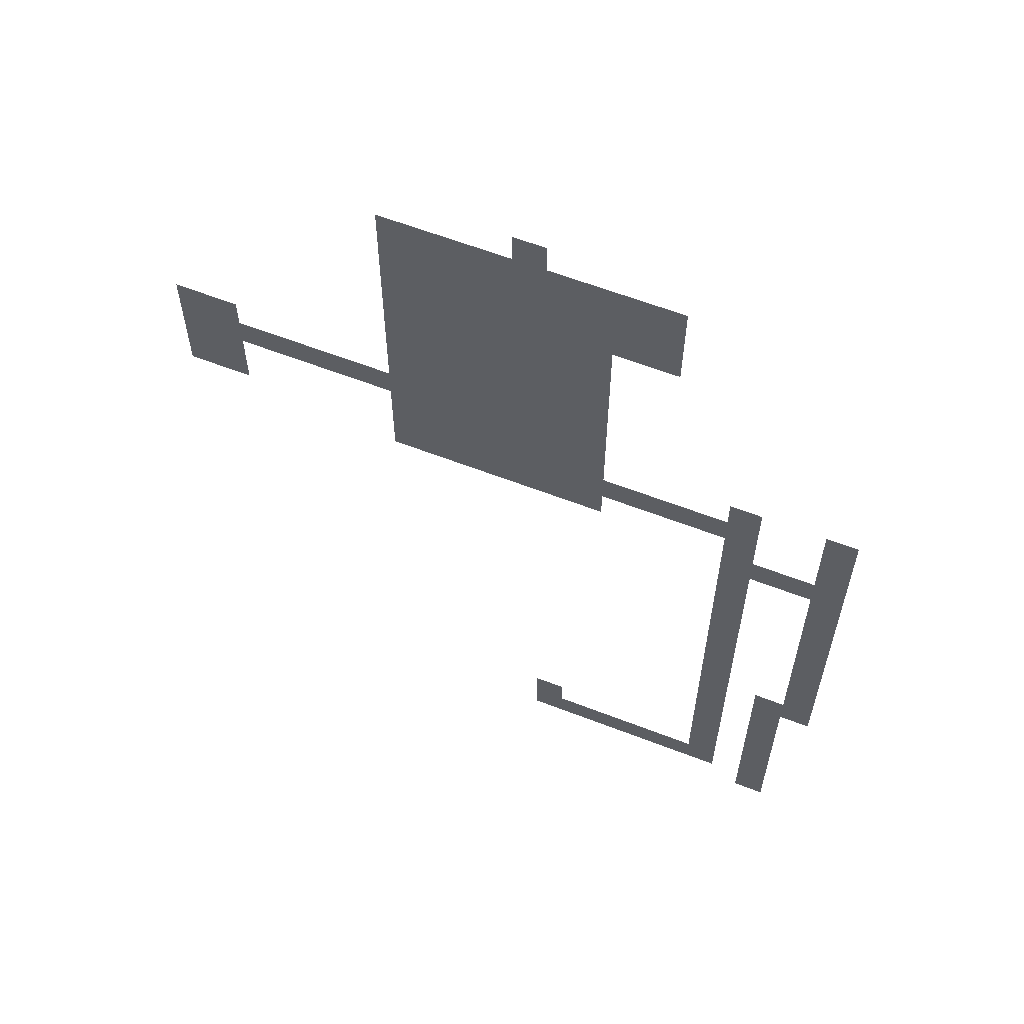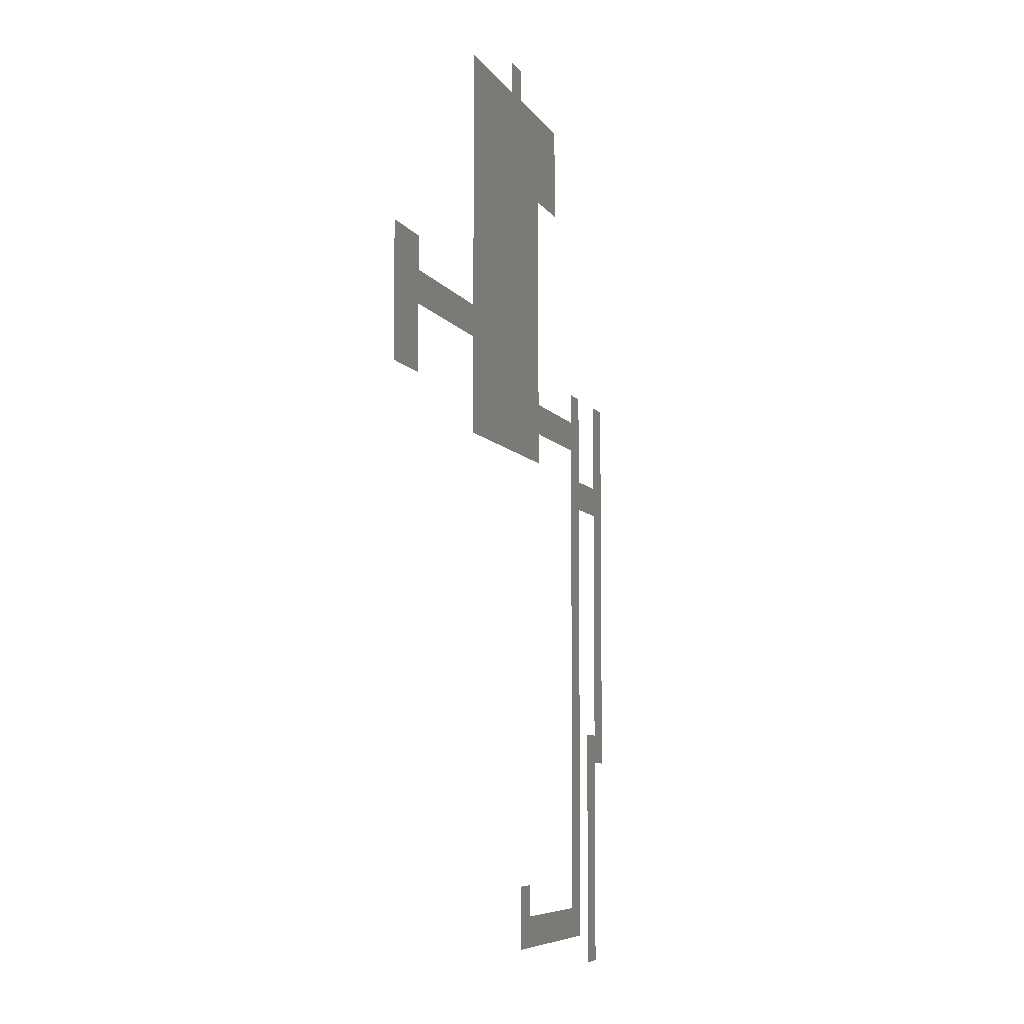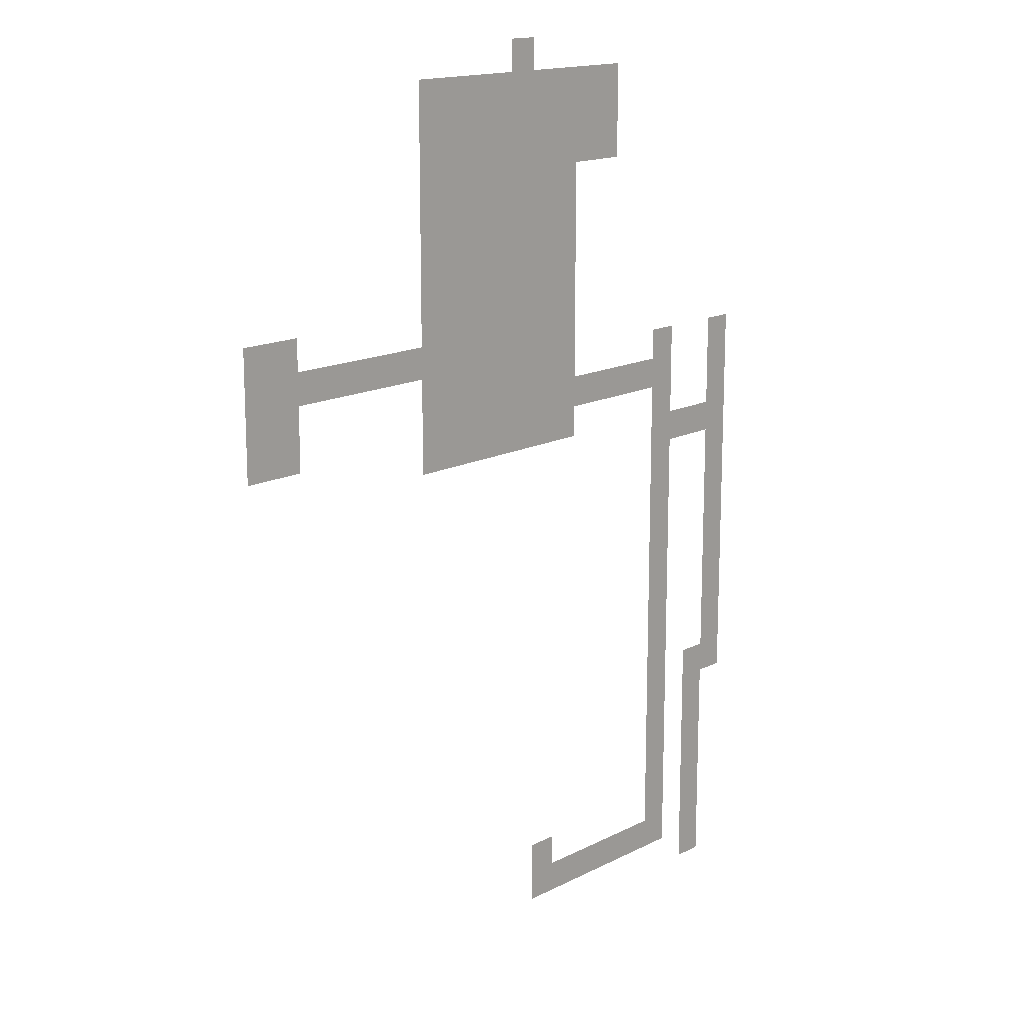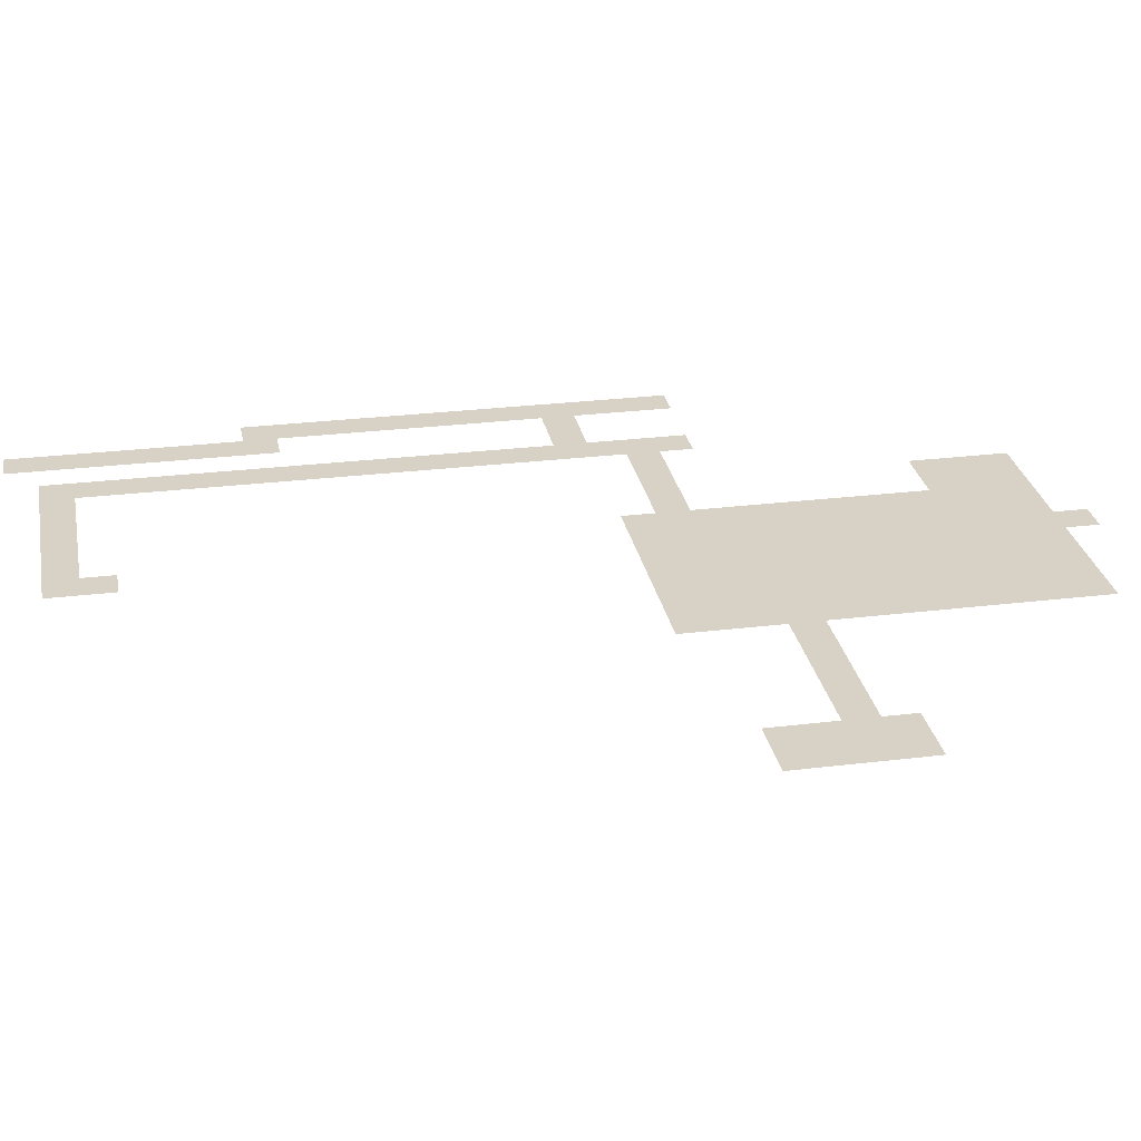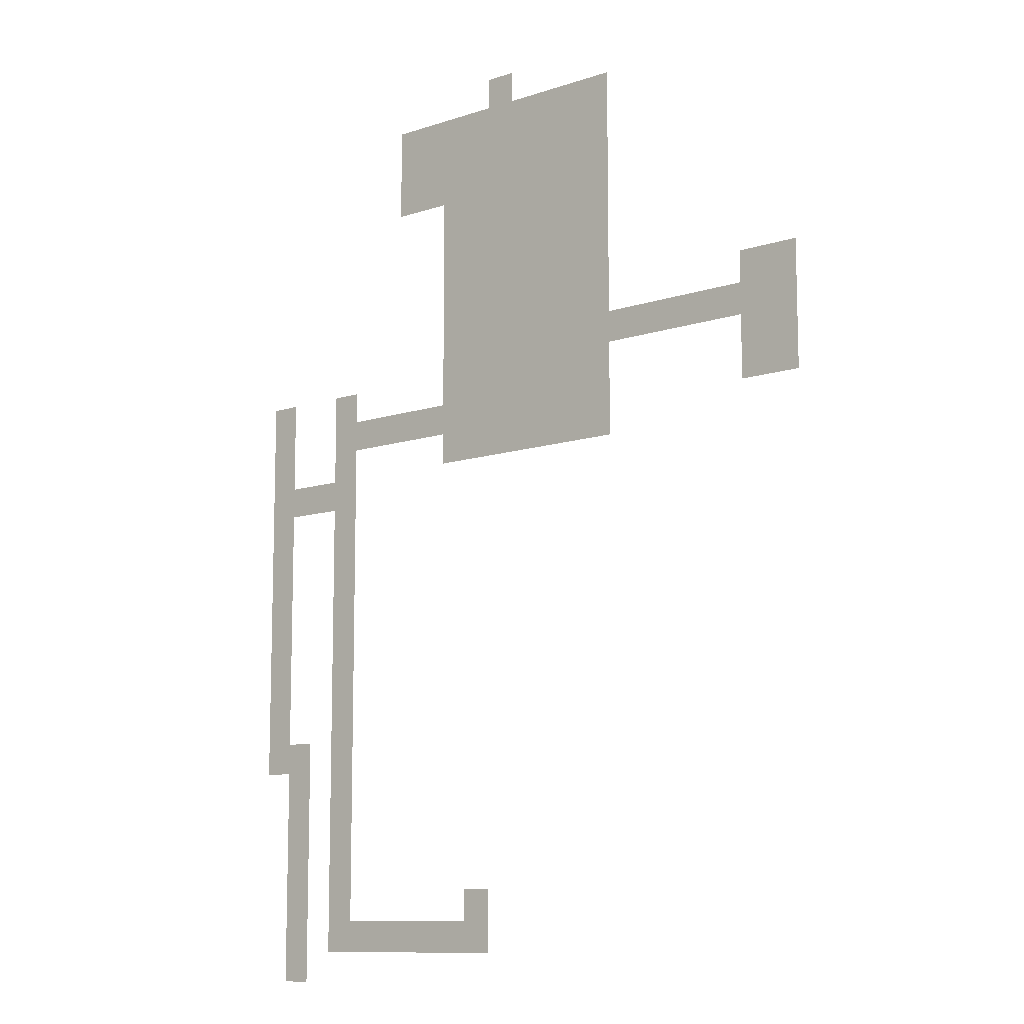
<metadata>
{"format":"obj","ext":"obj","renderer":"f3d","projection":"perspective","resolution":1024,"background":"white","views":[{"elev":61.0,"azim":-158.4,"up":"+Y"},{"elev":-6.9,"azim":107.4,"up":"+Y"},{"elev":15.6,"azim":133.2,"up":"+Y"},{"elev":27.4,"azim":79.3,"up":"+Z"},{"elev":-10.6,"azim":39.8,"up":"+Y"}]}
</metadata>
<code>
v -47 -40 0
v -48 -40 0
v -48 -39 0
v -47 -39 0
v -51 -41 0
v -52 -41 0
v -52 -40 0
v -51 -40 0
v -50 -41 0
v -51 -41 0
v -51 -40 0
v -50 -40 0
v -49 -41 0
v -50 -41 0
v -50 -40 0
v -49 -40 0
v -48 -41 0
v -49 -41 0
v -49 -40 0
v -48 -40 0
v -47 -41 0
v -48 -41 0
v -48 -40 0
v -47 -40 0
v -46 -41 0
v -47 -41 0
v -47 -40 0
v -46 -40 0
v -45 -41 0
v -46 -41 0
v -46 -40 0
v -45 -40 0
v -44 -41 0
v -45 -41 0
v -45 -40 0
v -44 -40 0
v -43 -41 0
v -44 -41 0
v -44 -40 0
v -43 -40 0
v -51 -42 0
v -52 -42 0
v -52 -41 0
v -51 -41 0
v -50 -42 0
v -51 -42 0
v -51 -41 0
v -50 -41 0
v -49 -42 0
v -50 -42 0
v -50 -41 0
v -49 -41 0
v -48 -42 0
v -49 -42 0
v -49 -41 0
v -48 -41 0
v -47 -42 0
v -48 -42 0
v -48 -41 0
v -47 -41 0
v -46 -42 0
v -47 -42 0
v -47 -41 0
v -46 -41 0
v -45 -42 0
v -46 -42 0
v -46 -41 0
v -45 -41 0
v -44 -42 0
v -45 -42 0
v -45 -41 0
v -44 -41 0
v -43 -42 0
v -44 -42 0
v -44 -41 0
v -43 -41 0
v -51 -43 0
v -52 -43 0
v -52 -42 0
v -51 -42 0
v -50 -43 0
v -51 -43 0
v -51 -42 0
v -50 -42 0
v -49 -43 0
v -50 -43 0
v -50 -42 0
v -49 -42 0
v -48 -43 0
v -49 -43 0
v -49 -42 0
v -48 -42 0
v -47 -43 0
v -48 -43 0
v -48 -42 0
v -47 -42 0
v -46 -43 0
v -47 -43 0
v -47 -42 0
v -46 -42 0
v -45 -43 0
v -46 -43 0
v -46 -42 0
v -45 -42 0
v -44 -43 0
v -45 -43 0
v -45 -42 0
v -44 -42 0
v -43 -43 0
v -44 -43 0
v -44 -42 0
v -43 -42 0
v -49 -44 0
v -50 -44 0
v -50 -43 0
v -49 -43 0
v -48 -44 0
v -49 -44 0
v -49 -43 0
v -48 -43 0
v -47 -44 0
v -48 -44 0
v -48 -43 0
v -47 -43 0
v -46 -44 0
v -47 -44 0
v -47 -43 0
v -46 -43 0
v -45 -44 0
v -46 -44 0
v -46 -43 0
v -45 -43 0
v -44 -44 0
v -45 -44 0
v -45 -43 0
v -44 -43 0
v -43 -44 0
v -44 -44 0
v -44 -43 0
v -43 -43 0
v -49 -45 0
v -50 -45 0
v -50 -44 0
v -49 -44 0
v -48 -45 0
v -49 -45 0
v -49 -44 0
v -48 -44 0
v -47 -45 0
v -48 -45 0
v -48 -44 0
v -47 -44 0
v -46 -45 0
v -47 -45 0
v -47 -44 0
v -46 -44 0
v -45 -45 0
v -46 -45 0
v -46 -44 0
v -45 -44 0
v -44 -45 0
v -45 -45 0
v -45 -44 0
v -44 -44 0
v -43 -45 0
v -44 -45 0
v -44 -44 0
v -43 -44 0
v -49 -46 0
v -50 -46 0
v -50 -45 0
v -49 -45 0
v -48 -46 0
v -49 -46 0
v -49 -45 0
v -48 -45 0
v -47 -46 0
v -48 -46 0
v -48 -45 0
v -47 -45 0
v -46 -46 0
v -47 -46 0
v -47 -45 0
v -46 -45 0
v -45 -46 0
v -46 -46 0
v -46 -45 0
v -45 -45 0
v -44 -46 0
v -45 -46 0
v -45 -45 0
v -44 -45 0
v -43 -46 0
v -44 -46 0
v -44 -45 0
v -43 -45 0
v -49 -47 0
v -50 -47 0
v -50 -46 0
v -49 -46 0
v -48 -47 0
v -49 -47 0
v -49 -46 0
v -48 -46 0
v -47 -47 0
v -48 -47 0
v -48 -46 0
v -47 -46 0
v -46 -47 0
v -47 -47 0
v -47 -46 0
v -46 -46 0
v -45 -47 0
v -46 -47 0
v -46 -46 0
v -45 -46 0
v -44 -47 0
v -45 -47 0
v -45 -46 0
v -44 -46 0
v -43 -47 0
v -44 -47 0
v -44 -46 0
v -43 -46 0
v -49 -48 0
v -50 -48 0
v -50 -47 0
v -49 -47 0
v -48 -48 0
v -49 -48 0
v -49 -47 0
v -48 -47 0
v -47 -48 0
v -48 -48 0
v -48 -47 0
v -47 -47 0
v -46 -48 0
v -47 -48 0
v -47 -47 0
v -46 -47 0
v -45 -48 0
v -46 -48 0
v -46 -47 0
v -45 -47 0
v -44 -48 0
v -45 -48 0
v -45 -47 0
v -44 -47 0
v -43 -48 0
v -44 -48 0
v -44 -47 0
v -43 -47 0
v -37 -48 0
v -38 -48 0
v -38 -47 0
v -37 -47 0
v -36 -48 0
v -37 -48 0
v -37 -47 0
v -36 -47 0
v -49 -49 0
v -50 -49 0
v -50 -48 0
v -49 -48 0
v -48 -49 0
v -49 -49 0
v -49 -48 0
v -48 -48 0
v -47 -49 0
v -48 -49 0
v -48 -48 0
v -47 -48 0
v -46 -49 0
v -47 -49 0
v -47 -48 0
v -46 -48 0
v -45 -49 0
v -46 -49 0
v -46 -48 0
v -45 -48 0
v -44 -49 0
v -45 -49 0
v -45 -48 0
v -44 -48 0
v -43 -49 0
v -44 -49 0
v -44 -48 0
v -43 -48 0
v -42 -49 0
v -43 -49 0
v -43 -48 0
v -42 -48 0
v -41 -49 0
v -42 -49 0
v -42 -48 0
v -41 -48 0
v -40 -49 0
v -41 -49 0
v -41 -48 0
v -40 -48 0
v -39 -49 0
v -40 -49 0
v -40 -48 0
v -39 -48 0
v -38 -49 0
v -39 -49 0
v -39 -48 0
v -38 -48 0
v -37 -49 0
v -38 -49 0
v -38 -48 0
v -37 -48 0
v -36 -49 0
v -37 -49 0
v -37 -48 0
v -36 -48 0
v -57 -50 0
v -58 -50 0
v -58 -49 0
v -57 -49 0
v -54 -50 0
v -55 -50 0
v -55 -49 0
v -54 -49 0
v -49 -50 0
v -50 -50 0
v -50 -49 0
v -49 -49 0
v -48 -50 0
v -49 -50 0
v -49 -49 0
v -48 -49 0
v -47 -50 0
v -48 -50 0
v -48 -49 0
v -47 -49 0
v -46 -50 0
v -47 -50 0
v -47 -49 0
v -46 -49 0
v -45 -50 0
v -46 -50 0
v -46 -49 0
v -45 -49 0
v -44 -50 0
v -45 -50 0
v -45 -49 0
v -44 -49 0
v -43 -50 0
v -44 -50 0
v -44 -49 0
v -43 -49 0
v -37 -50 0
v -38 -50 0
v -38 -49 0
v -37 -49 0
v -36 -50 0
v -37 -50 0
v -37 -49 0
v -36 -49 0
v -57 -51 0
v -58 -51 0
v -58 -50 0
v -57 -50 0
v -54 -51 0
v -55 -51 0
v -55 -50 0
v -54 -50 0
v -53 -51 0
v -54 -51 0
v -54 -50 0
v -53 -50 0
v -52 -51 0
v -53 -51 0
v -53 -50 0
v -52 -50 0
v -51 -51 0
v -52 -51 0
v -52 -50 0
v -51 -50 0
v -50 -51 0
v -51 -51 0
v -51 -50 0
v -50 -50 0
v -49 -51 0
v -50 -51 0
v -50 -50 0
v -49 -50 0
v -48 -51 0
v -49 -51 0
v -49 -50 0
v -48 -50 0
v -47 -51 0
v -48 -51 0
v -48 -50 0
v -47 -50 0
v -46 -51 0
v -47 -51 0
v -47 -50 0
v -46 -50 0
v -45 -51 0
v -46 -51 0
v -46 -50 0
v -45 -50 0
v -44 -51 0
v -45 -51 0
v -45 -50 0
v -44 -50 0
v -43 -51 0
v -44 -51 0
v -44 -50 0
v -43 -50 0
v -37 -51 0
v -38 -51 0
v -38 -50 0
v -37 -50 0
v -36 -51 0
v -37 -51 0
v -37 -50 0
v -36 -50 0
v -57 -52 0
v -58 -52 0
v -58 -51 0
v -57 -51 0
v -54 -52 0
v -55 -52 0
v -55 -51 0
v -54 -51 0
v -49 -52 0
v -50 -52 0
v -50 -51 0
v -49 -51 0
v -48 -52 0
v -49 -52 0
v -49 -51 0
v -48 -51 0
v -47 -52 0
v -48 -52 0
v -48 -51 0
v -47 -51 0
v -46 -52 0
v -47 -52 0
v -47 -51 0
v -46 -51 0
v -45 -52 0
v -46 -52 0
v -46 -51 0
v -45 -51 0
v -44 -52 0
v -45 -52 0
v -45 -51 0
v -44 -51 0
v -43 -52 0
v -44 -52 0
v -44 -51 0
v -43 -51 0
v -57 -53 0
v -58 -53 0
v -58 -52 0
v -57 -52 0
v -56 -53 0
v -57 -53 0
v -57 -52 0
v -56 -52 0
v -55 -53 0
v -56 -53 0
v -56 -52 0
v -55 -52 0
v -54 -53 0
v -55 -53 0
v -55 -52 0
v -54 -52 0
v -57 -54 0
v -58 -54 0
v -58 -53 0
v -57 -53 0
v -54 -54 0
v -55 -54 0
v -55 -53 0
v -54 -53 0
v -57 -55 0
v -58 -55 0
v -58 -54 0
v -57 -54 0
v -54 -55 0
v -55 -55 0
v -55 -54 0
v -54 -54 0
v -57 -56 0
v -58 -56 0
v -58 -55 0
v -57 -55 0
v -54 -56 0
v -55 -56 0
v -55 -55 0
v -54 -55 0
v -57 -57 0
v -58 -57 0
v -58 -56 0
v -57 -56 0
v -54 -57 0
v -55 -57 0
v -55 -56 0
v -54 -56 0
v -57 -58 0
v -58 -58 0
v -58 -57 0
v -57 -57 0
v -54 -58 0
v -55 -58 0
v -55 -57 0
v -54 -57 0
v -57 -59 0
v -58 -59 0
v -58 -58 0
v -57 -58 0
v -54 -59 0
v -55 -59 0
v -55 -58 0
v -54 -58 0
v -57 -60 0
v -58 -60 0
v -58 -59 0
v -57 -59 0
v -54 -60 0
v -55 -60 0
v -55 -59 0
v -54 -59 0
v -57 -61 0
v -58 -61 0
v -58 -60 0
v -57 -60 0
v -54 -61 0
v -55 -61 0
v -55 -60 0
v -54 -60 0
v -57 -62 0
v -58 -62 0
v -58 -61 0
v -57 -61 0
v -56 -62 0
v -57 -62 0
v -57 -61 0
v -56 -61 0
v -54 -62 0
v -55 -62 0
v -55 -61 0
v -54 -61 0
v -56 -63 0
v -57 -63 0
v -57 -62 0
v -56 -62 0
v -54 -63 0
v -55 -63 0
v -55 -62 0
v -54 -62 0
v -56 -64 0
v -57 -64 0
v -57 -63 0
v -56 -63 0
v -54 -64 0
v -55 -64 0
v -55 -63 0
v -54 -63 0
v -56 -65 0
v -57 -65 0
v -57 -64 0
v -56 -64 0
v -54 -65 0
v -55 -65 0
v -55 -64 0
v -54 -64 0
v -56 -66 0
v -57 -66 0
v -57 -65 0
v -56 -65 0
v -54 -66 0
v -55 -66 0
v -55 -65 0
v -54 -65 0
v -56 -67 0
v -57 -67 0
v -57 -66 0
v -56 -66 0
v -54 -67 0
v -55 -67 0
v -55 -66 0
v -54 -66 0
v -48 -67 0
v -49 -67 0
v -49 -66 0
v -48 -66 0
v -56 -68 0
v -57 -68 0
v -57 -67 0
v -56 -67 0
v -54 -68 0
v -55 -68 0
v -55 -67 0
v -54 -67 0
v -53 -68 0
v -54 -68 0
v -54 -67 0
v -53 -67 0
v -52 -68 0
v -53 -68 0
v -53 -67 0
v -52 -67 0
v -51 -68 0
v -52 -68 0
v -52 -67 0
v -51 -67 0
v -50 -68 0
v -51 -68 0
v -51 -67 0
v -50 -67 0
v -49 -68 0
v -50 -68 0
v -50 -67 0
v -49 -67 0
v -48 -68 0
v -49 -68 0
v -49 -67 0
v -48 -67 0
v -56 -69 0
v -57 -69 0
v -57 -68 0
v -56 -68 0
g village1_mesh_0007
f 1 2 3 4
f 5 6 7 8
f 9 10 11 12
f 13 14 15 16
f 17 18 19 20
f 21 22 23 24
f 25 26 27 28
f 29 30 31 32
f 33 34 35 36
f 37 38 39 40
f 41 42 43 44
f 45 46 47 48
f 49 50 51 52
f 53 54 55 56
f 57 58 59 60
f 61 62 63 64
f 65 66 67 68
f 69 70 71 72
f 73 74 75 76
f 77 78 79 80
f 81 82 83 84
f 85 86 87 88
f 89 90 91 92
f 93 94 95 96
f 97 98 99 100
f 101 102 103 104
f 105 106 107 108
f 109 110 111 112
f 113 114 115 116
f 117 118 119 120
f 121 122 123 124
f 125 126 127 128
f 129 130 131 132
f 133 134 135 136
f 137 138 139 140
f 141 142 143 144
f 145 146 147 148
f 149 150 151 152
f 153 154 155 156
f 157 158 159 160
f 161 162 163 164
f 165 166 167 168
f 169 170 171 172
f 173 174 175 176
f 177 178 179 180
f 181 182 183 184
f 185 186 187 188
f 189 190 191 192
f 193 194 195 196
f 197 198 199 200
f 201 202 203 204
f 205 206 207 208
f 209 210 211 212
f 213 214 215 216
f 217 218 219 220
f 221 222 223 224
f 225 226 227 228
f 229 230 231 232
f 233 234 235 236
f 237 238 239 240
f 241 242 243 244
f 245 246 247 248
f 249 250 251 252
f 253 254 255 256
f 257 258 259 260
f 261 262 263 264
f 265 266 267 268
f 269 270 271 272
f 273 274 275 276
f 277 278 279 280
f 281 282 283 284
f 285 286 287 288
f 289 290 291 292
f 293 294 295 296
f 297 298 299 300
f 301 302 303 304
f 305 306 307 308
f 309 310 311 312
f 313 314 315 316
f 317 318 319 320
f 321 322 323 324
f 325 326 327 328
f 329 330 331 332
f 333 334 335 336
f 337 338 339 340
f 341 342 343 344
f 345 346 347 348
f 349 350 351 352
f 353 354 355 356
f 357 358 359 360
f 361 362 363 364
f 365 366 367 368
f 369 370 371 372
f 373 374 375 376
f 377 378 379 380
f 381 382 383 384
f 385 386 387 388
f 389 390 391 392
f 393 394 395 396
f 397 398 399 400
f 401 402 403 404
f 405 406 407 408
f 409 410 411 412
f 413 414 415 416
f 417 418 419 420
f 421 422 423 424
f 425 426 427 428
f 429 430 431 432
f 433 434 435 436
f 437 438 439 440
f 441 442 443 444
f 445 446 447 448
f 449 450 451 452
f 453 454 455 456
f 457 458 459 460
f 461 462 463 464
f 465 466 467 468
f 469 470 471 472
f 473 474 475 476
f 477 478 479 480
f 481 482 483 484
f 485 486 487 488
f 489 490 491 492
f 493 494 495 496
f 497 498 499 500
f 501 502 503 504
f 505 506 507 508
f 509 510 511 512
f 513 514 515 516
f 517 518 519 520
f 521 522 523 524
f 525 526 527 528
f 529 530 531 532
f 533 534 535 536
f 537 538 539 540
f 541 542 543 544
f 545 546 547 548
f 549 550 551 552
f 553 554 555 556
f 557 558 559 560
f 561 562 563 564
f 565 566 567 568
f 569 570 571 572
f 573 574 575 576
f 577 578 579 580
f 581 582 583 584
f 585 586 587 588
f 589 590 591 592
f 593 594 595 596
f 597 598 599 600
f 601 602 603 604
f 605 606 607 608
f 609 610 611 612
f 613 614 615 616
f 617 618 619 620
f 621 622 623 624
f 625 626 627 628

</code>
